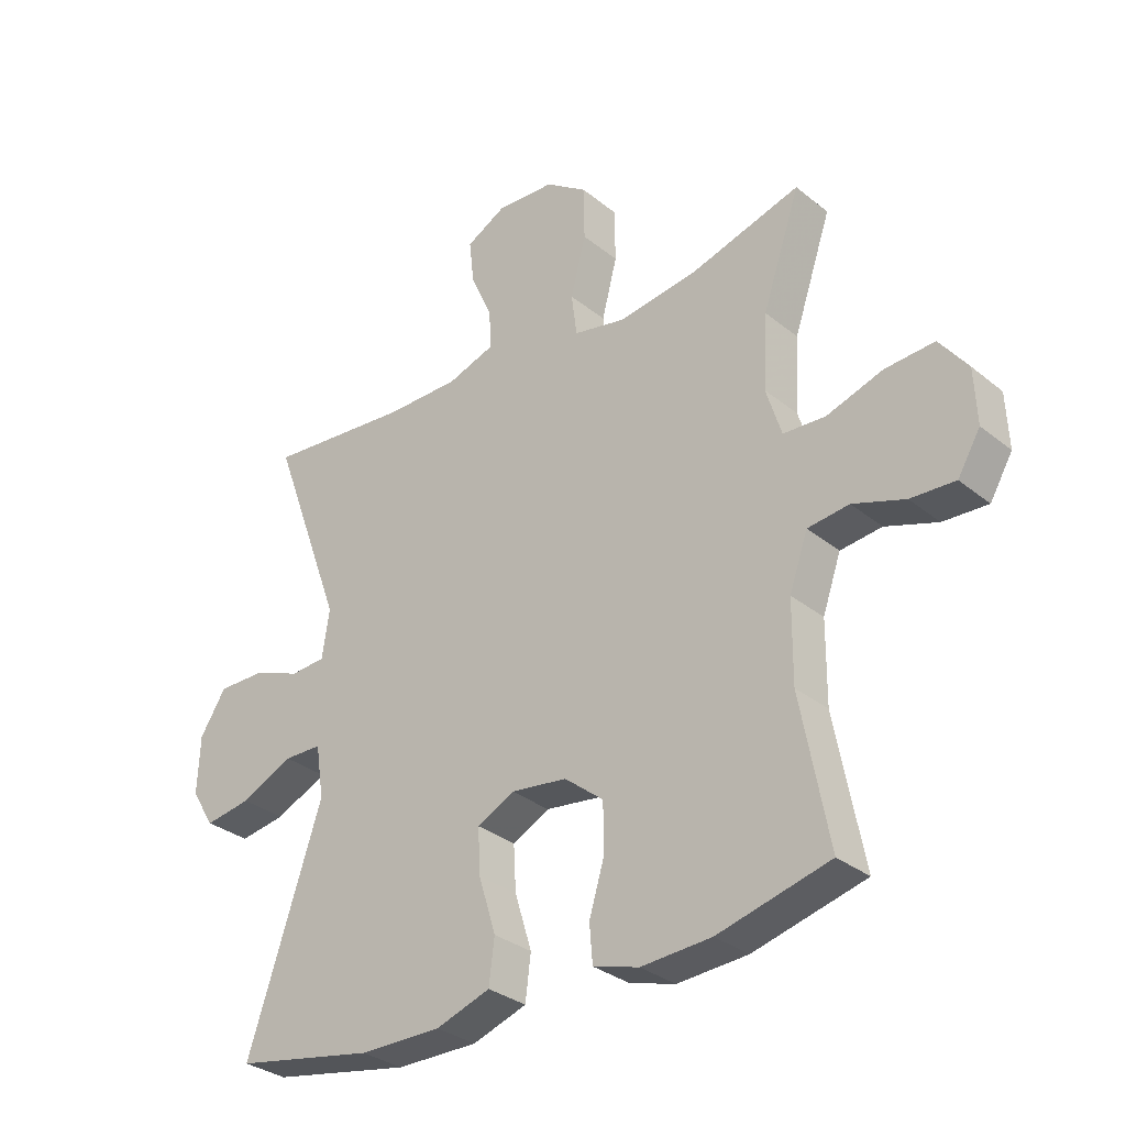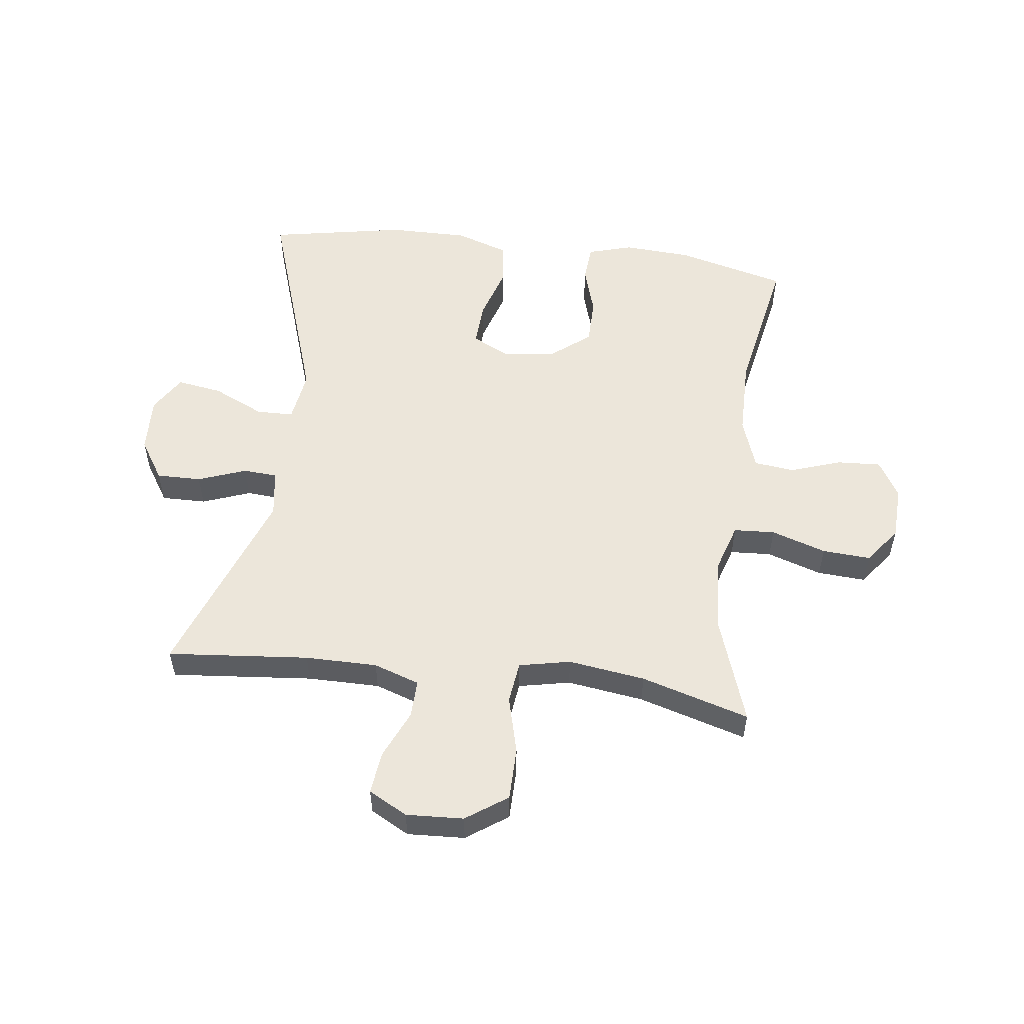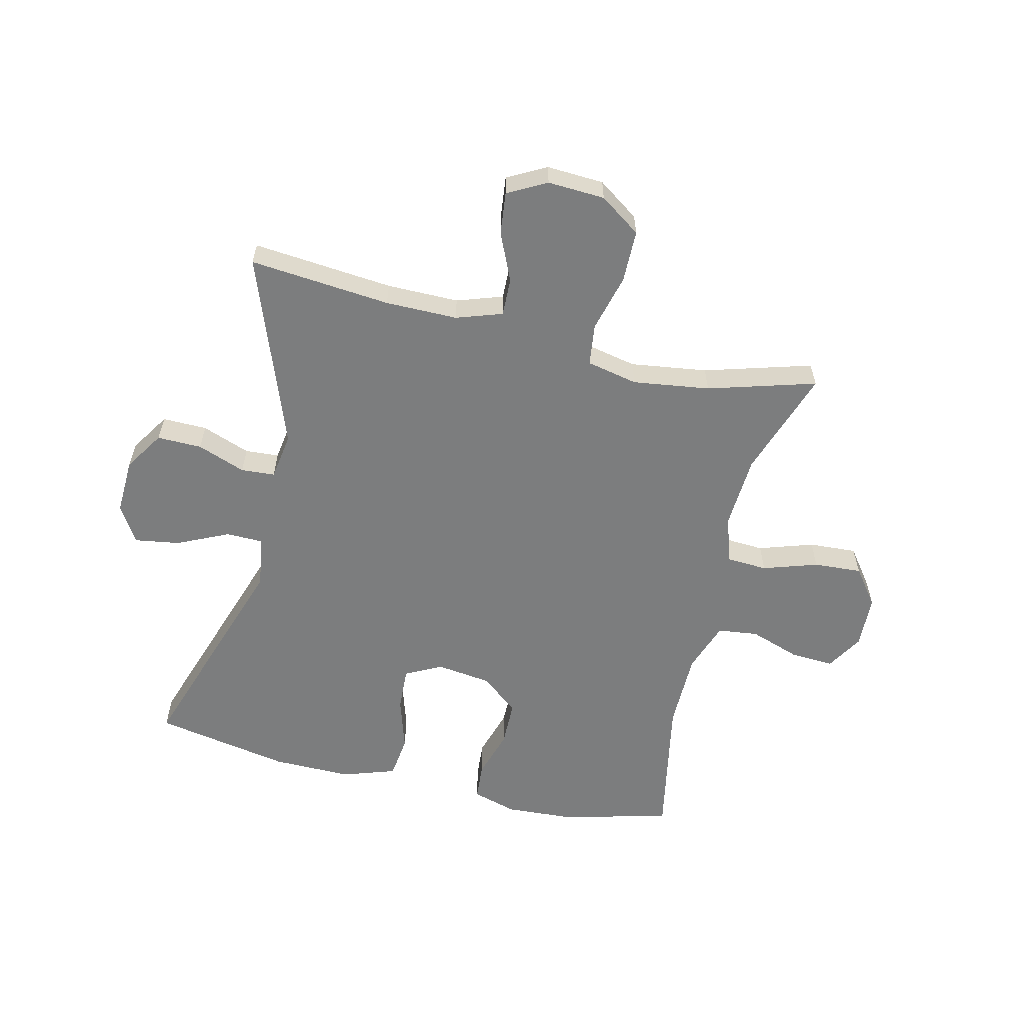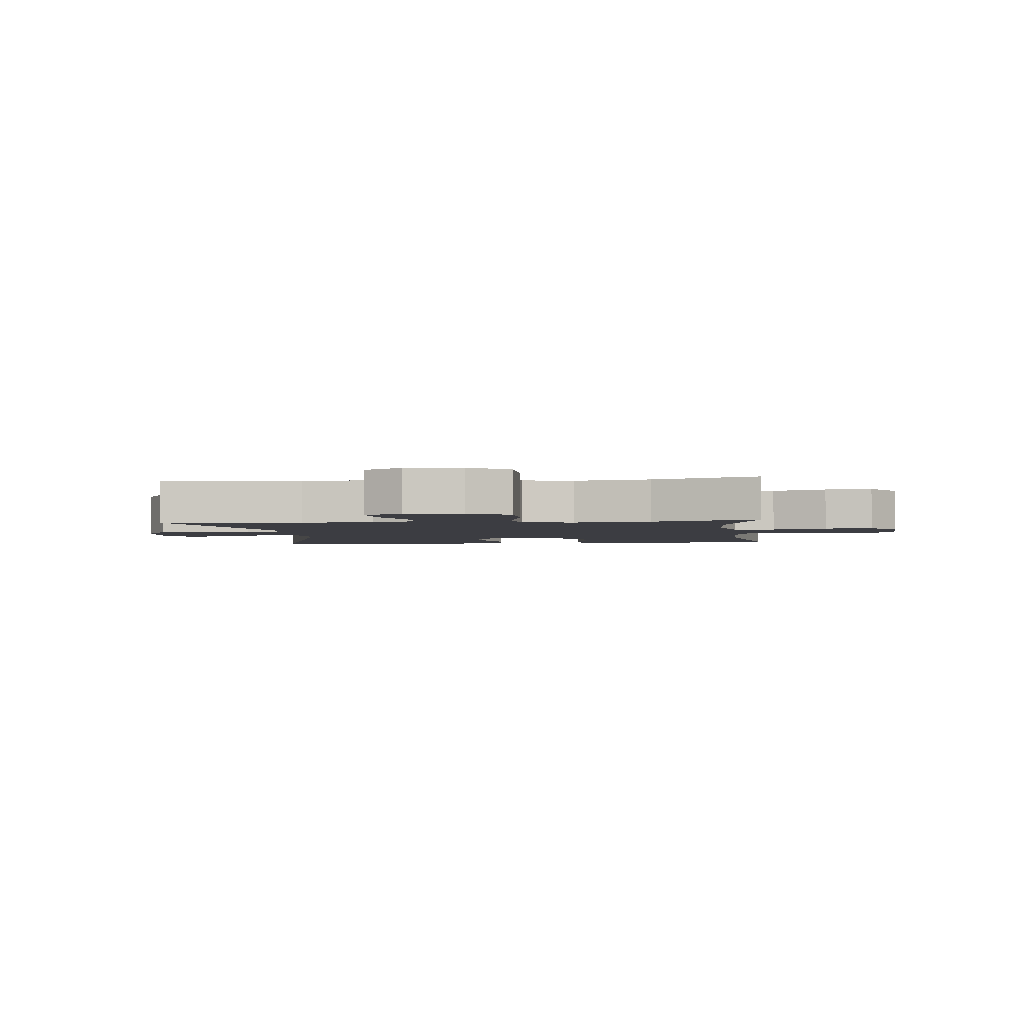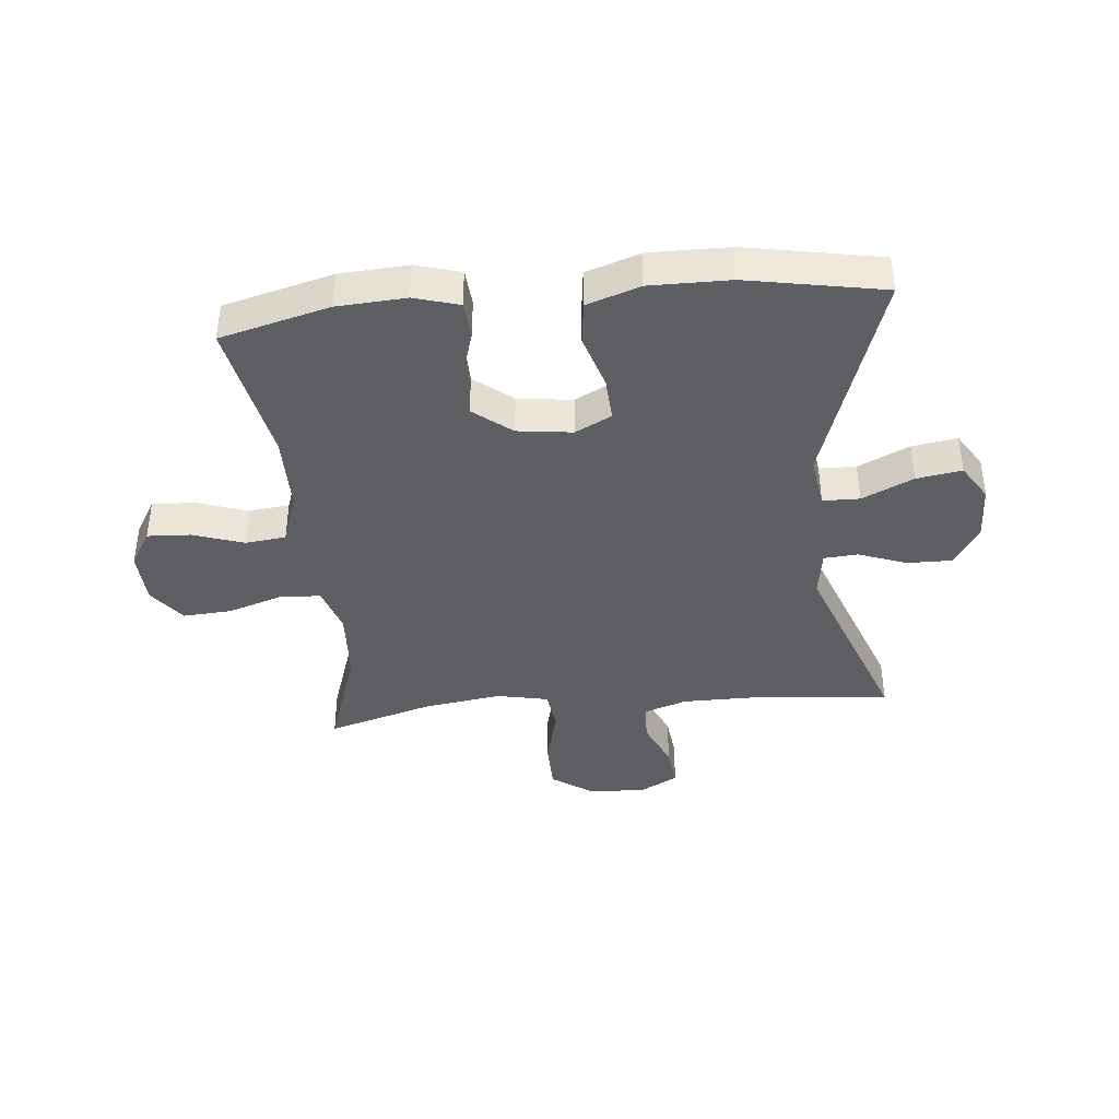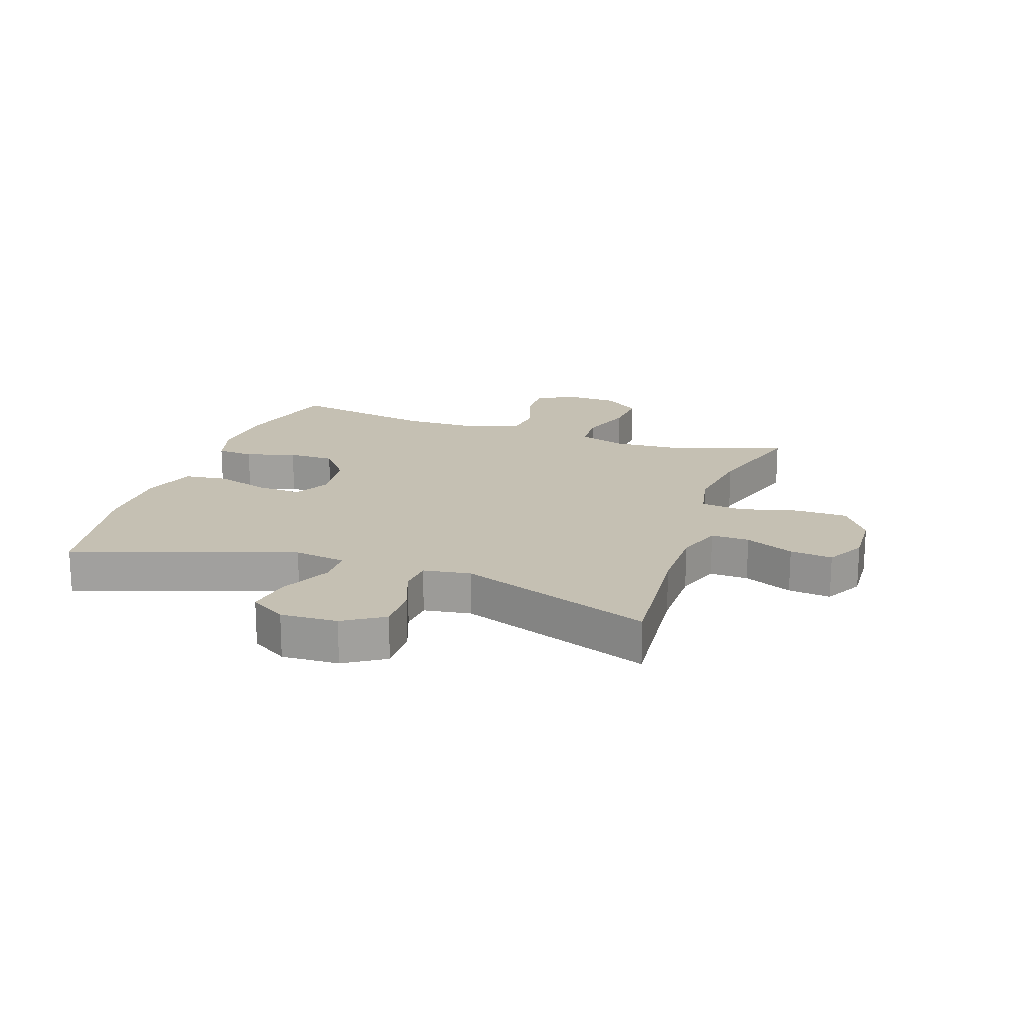
<metadata>
{"format":"obj","ext":"obj","renderer":"f3d","projection":"perspective","resolution":1024,"background":"white","views":[{"elev":-31.5,"azim":41.3,"up":"+Z"},{"elev":54.3,"azim":7.2,"up":"+Y"},{"elev":-59.0,"azim":-13.4,"up":"+Y"},{"elev":-2.9,"azim":6.6,"up":"+Y"},{"elev":-39.8,"azim":-174.4,"up":"+Y"},{"elev":18.1,"azim":-71.0,"up":"+Y"}]}
</metadata>
<code>
v -0.5 0.07 0.5
v -0.263 0.07 0.478
v -0.142 0.07 0.478
v -0.065 0.07 0.504
v -0.067 0.07 0.568
v -0.103 0.07 0.649
v -0.111 0.07 0.72
v -0.046 0.07 0.755
v 0.05 0.07 0.75
v 0.119 0.07 0.702
v 0.12 0.07 0.614
v 0.095 0.07 0.517
v 0.104 0.07 0.447
v 0.19 0.07 0.429
v 0.319 0.07 0.447
v 0.5 0.07 0.5
v 0.438 0.07 0.318
v 0.431 0.07 0.195
v 0.456 0.07 0.115
v 0.525 0.07 0.111
v 0.617 0.07 0.141
v 0.698 0.07 0.146
v 0.744 0.07 0.085
v 0.748 0.07 -0.005
v 0.711 0.07 -0.067
v 0.638 0.07 -0.063
v 0.553 0.07 -0.034
v 0.485 0.07 -0.042
v 0.455 0.07 -0.128
v 0.454 0.07 -0.259
v 0.5 0.07 -0.5
v 0.317 0.07 -0.547
v 0.202 0.07 -0.554
v 0.127 0.07 -0.532
v 0.122 0.07 -0.47
v 0.147 0.07 -0.387
v 0.146 0.07 -0.309
v 0.082 0.07 -0.258
v -0.01 0.07 -0.246
v -0.071 0.07 -0.277
v -0.067 0.07 -0.351
v -0.039 0.07 -0.442
v -0.048 0.07 -0.514
v -0.137 0.07 -0.544
v -0.271 0.07 -0.543
v -0.5 0.07 -0.5
v -0.378 0.07 -0.134
v -0.391 0.07 -0.047
v -0.453 0.07 -0.046
v -0.539 0.07 -0.086
v -0.615 0.07 -0.098
v -0.653 0.07 -0.037
v -0.649 0.07 0.058
v -0.606 0.07 0.125
v -0.531 0.07 0.124
v -0.45 0.07 0.094
v -0.393 0.07 0.098
v -0.381 0.07 0.177
v -0.5 0 0.5
v -0.263 0 0.478
v -0.142 0 0.478
v -0.065 0 0.504
v -0.067 0 0.568
v -0.103 0 0.649
v -0.111 0 0.72
v -0.046 0 0.755
v 0.05 0 0.75
v 0.119 0 0.702
v 0.12 0 0.614
v 0.095 0 0.517
v 0.104 0 0.447
v 0.19 0 0.429
v 0.319 0 0.447
v 0.5 0 0.5
v 0.438 0 0.318
v 0.431 0 0.195
v 0.456 0 0.115
v 0.525 0 0.111
v 0.617 0 0.141
v 0.698 0 0.146
v 0.744 0 0.085
v 0.748 0 -0.005
v 0.711 0 -0.067
v 0.638 0 -0.063
v 0.553 0 -0.034
v 0.485 0 -0.042
v 0.455 0 -0.128
v 0.454 0 -0.259
v 0.5 0 -0.5
v 0.317 0 -0.547
v 0.202 0 -0.554
v 0.127 0 -0.532
v 0.122 0 -0.47
v 0.147 0 -0.387
v 0.146 0 -0.309
v 0.082 0 -0.258
v -0.01 0 -0.246
v -0.071 0 -0.277
v -0.067 0 -0.351
v -0.039 0 -0.442
v -0.048 0 -0.514
v -0.137 0 -0.544
v -0.271 0 -0.543
v -0.5 0 -0.5
v -0.378 0 -0.134
v -0.391 0 -0.047
v -0.453 0 -0.046
v -0.539 0 -0.086
v -0.615 0 -0.098
v -0.653 0 -0.037
v -0.649 0 0.058
v -0.606 0 0.125
v -0.531 0 0.124
v -0.45 0 0.094
v -0.393 0 0.098
v -0.381 0 0.177
f 53 54 55 56
f 53 56 57
f 52 53 57
f 49 50 51 52
f 48 49 52 57
f 47 48 57 58
f 45 46 47
f 44 45 47 58
f 41 42 43 44
f 40 41 44 58
f 33 34 35 36
f 33 36 37
f 30 31 32 33
f 29 30 33 37
f 28 29 37 38
f 24 25 26 27
f 24 27 28
f 23 24 28
f 20 21 22 23
f 19 20 23 28
f 18 19 28 38
f 15 16 17
f 14 15 17 18
f 13 14 18 38
f 9 10 11 12
f 5 6 7 8
f 4 5 8 9
f 40 58 1 2
f 39 40 2 3
f 38 39 3 4
f 12 13 38
f 4 9 12 38
f 114 113 112 111
f 115 114 111
f 115 111 110
f 110 109 108 107
f 115 110 107 106
f 116 115 106 105
f 105 104 103
f 116 105 103 102
f 102 101 100 99
f 116 102 99 98
f 94 93 92 91
f 95 94 91
f 91 90 89 88
f 95 91 88 87
f 96 95 87 86
f 85 84 83 82
f 86 85 82
f 86 82 81
f 81 80 79 78
f 86 81 78 77
f 96 86 77 76
f 75 74 73
f 76 75 73 72
f 96 76 72 71
f 70 69 68 67
f 66 65 64 63
f 67 66 63 62
f 60 59 116 98
f 61 60 98 97
f 62 61 97 96
f 96 71 70
f 96 70 67 62
f 1 59 60 2
f 2 60 61 3
f 3 61 62 4
f 4 62 63 5
f 5 63 64 6
f 6 64 65 7
f 7 65 66 8
f 8 66 67 9
f 9 67 68 10
f 10 68 69 11
f 11 69 70 12
f 12 70 71 13
f 13 71 72 14
f 14 72 73 15
f 15 73 74 16
f 16 74 75 17
f 17 75 76 18
f 18 76 77 19
f 19 77 78 20
f 20 78 79 21
f 21 79 80 22
f 22 80 81 23
f 23 81 82 24
f 24 82 83 25
f 25 83 84 26
f 26 84 85 27
f 27 85 86 28
f 28 86 87 29
f 29 87 88 30
f 30 88 89 31
f 31 89 90 32
f 32 90 91 33
f 33 91 92 34
f 34 92 93 35
f 35 93 94 36
f 36 94 95 37
f 37 95 96 38
f 38 96 97 39
f 39 97 98 40
f 40 98 99 41
f 41 99 100 42
f 42 100 101 43
f 43 101 102 44
f 44 102 103 45
f 45 103 104 46
f 46 104 105 47
f 47 105 106 48
f 48 106 107 49
f 49 107 108 50
f 50 108 109 51
f 51 109 110 52
f 52 110 111 53
f 53 111 112 54
f 54 112 113 55
f 55 113 114 56
f 56 114 115 57
f 57 115 116 58
f 58 116 59 1

</code>
